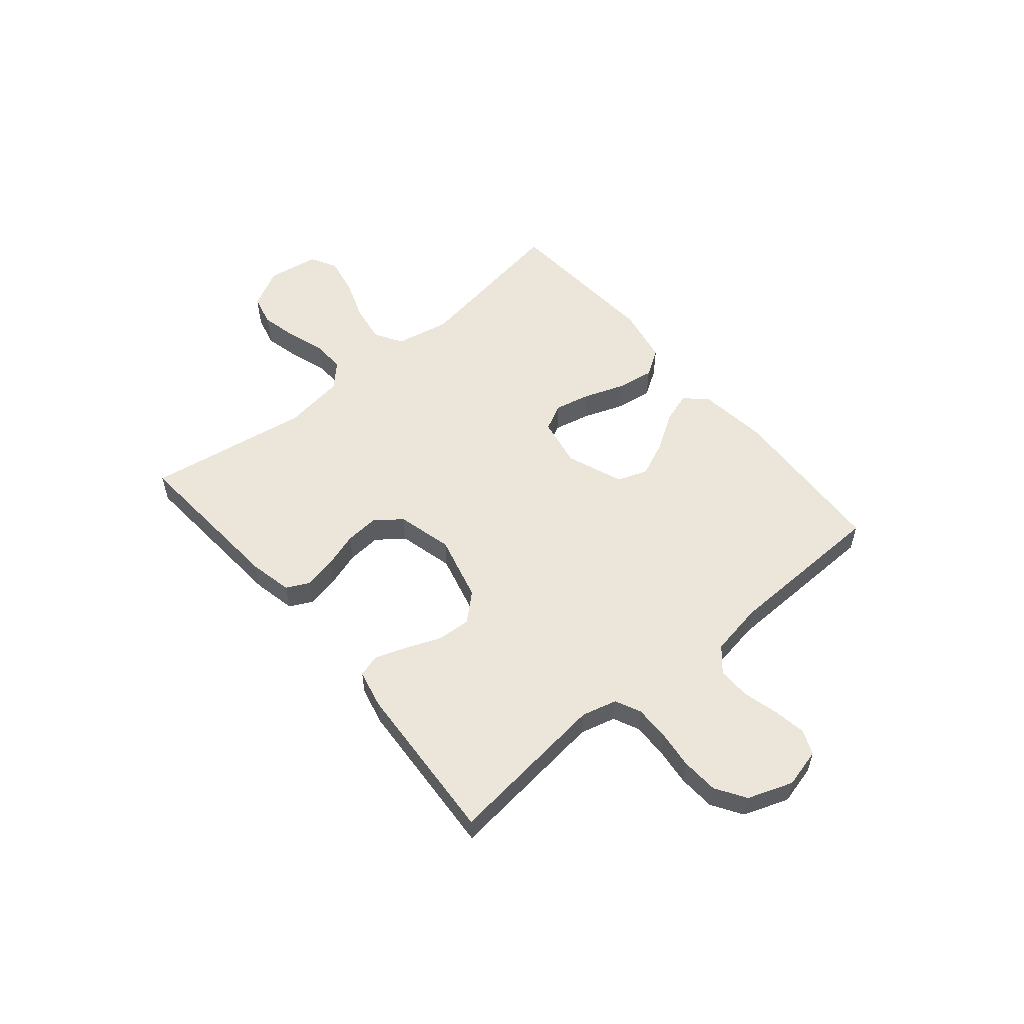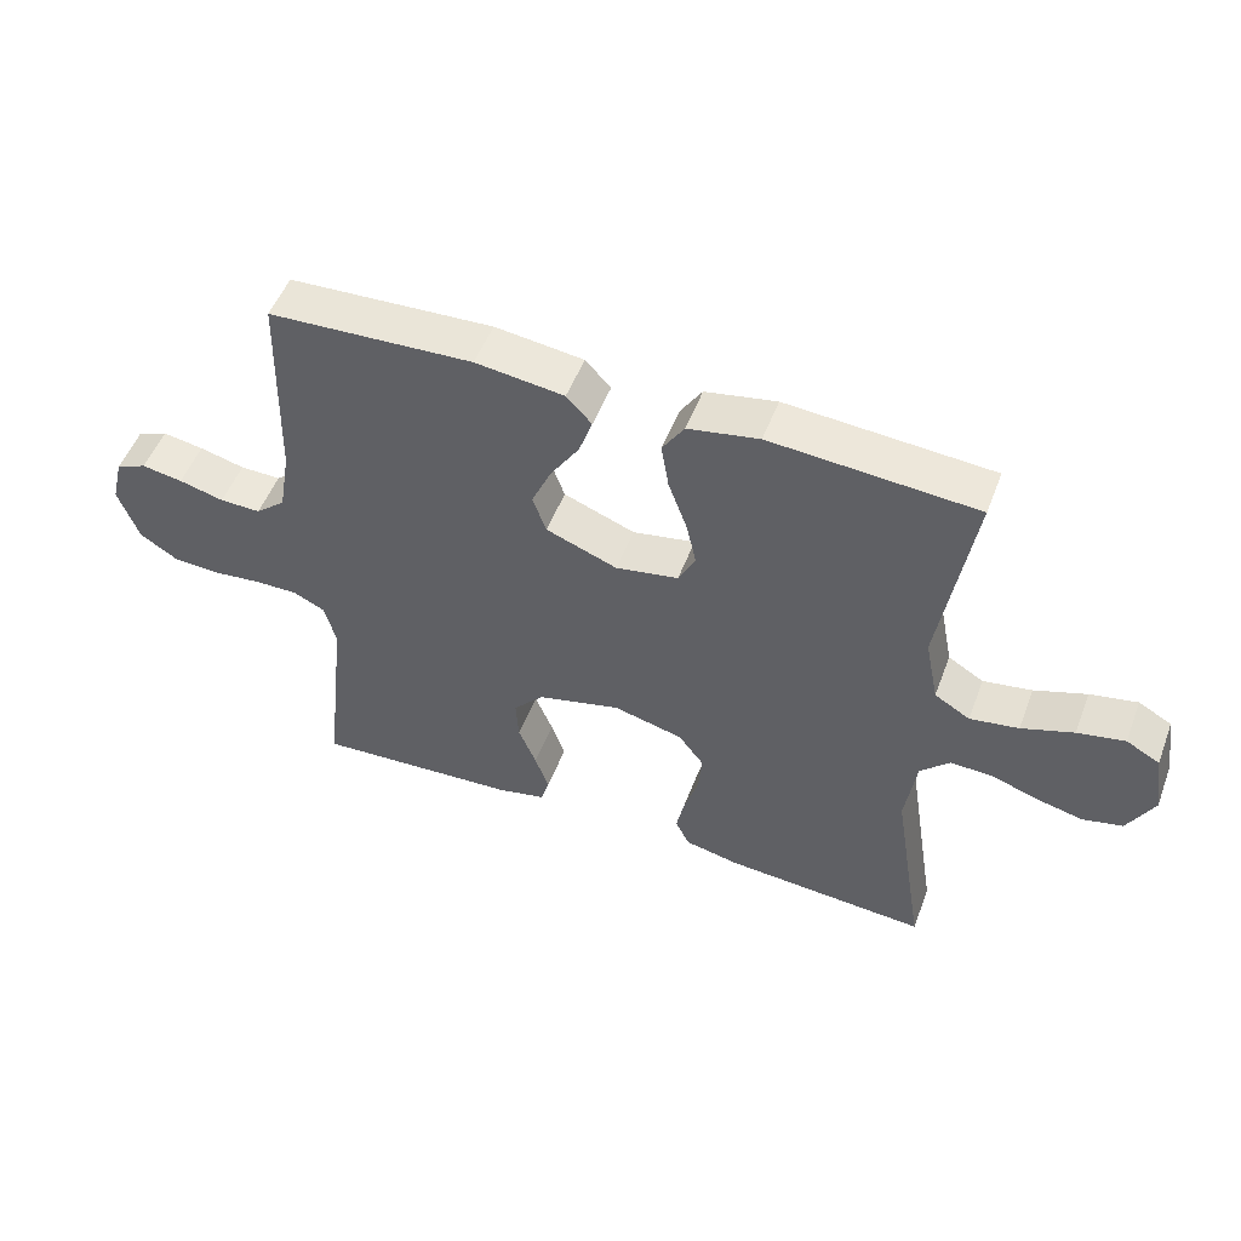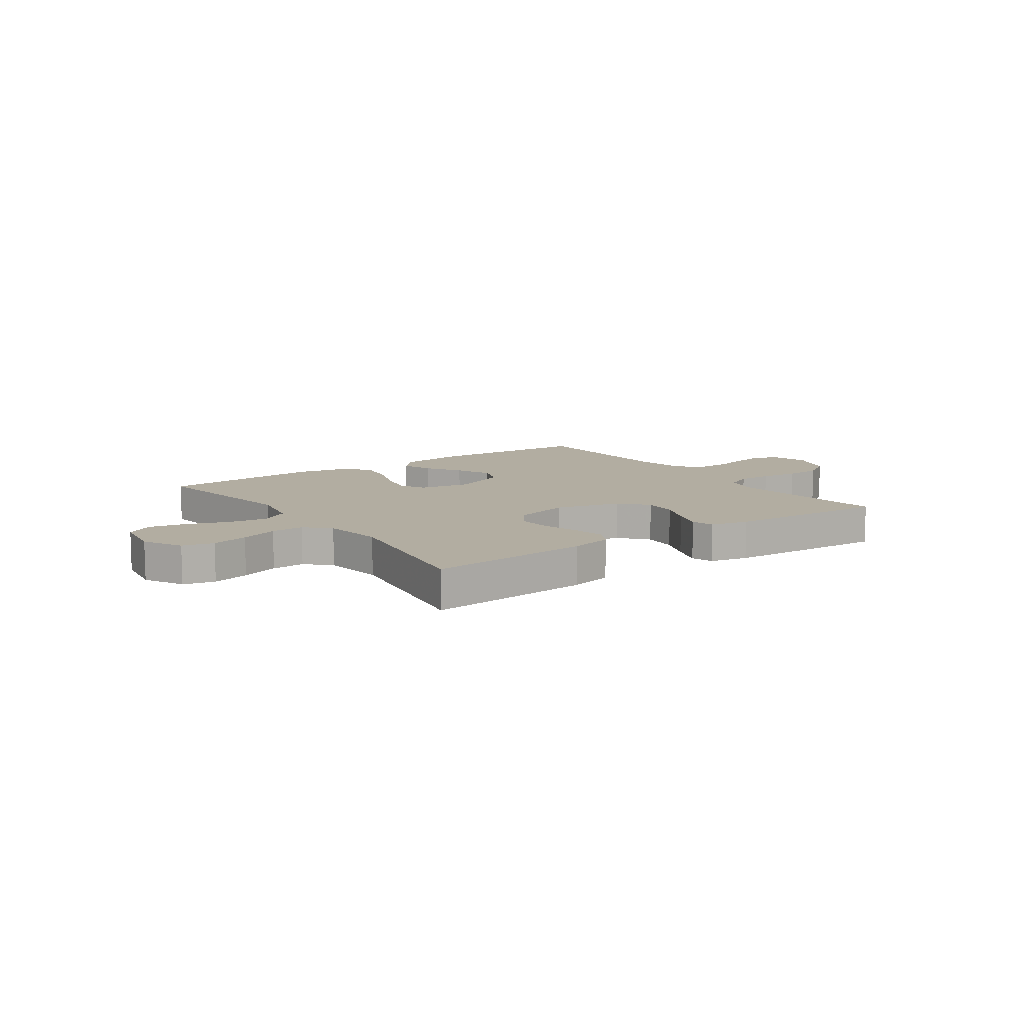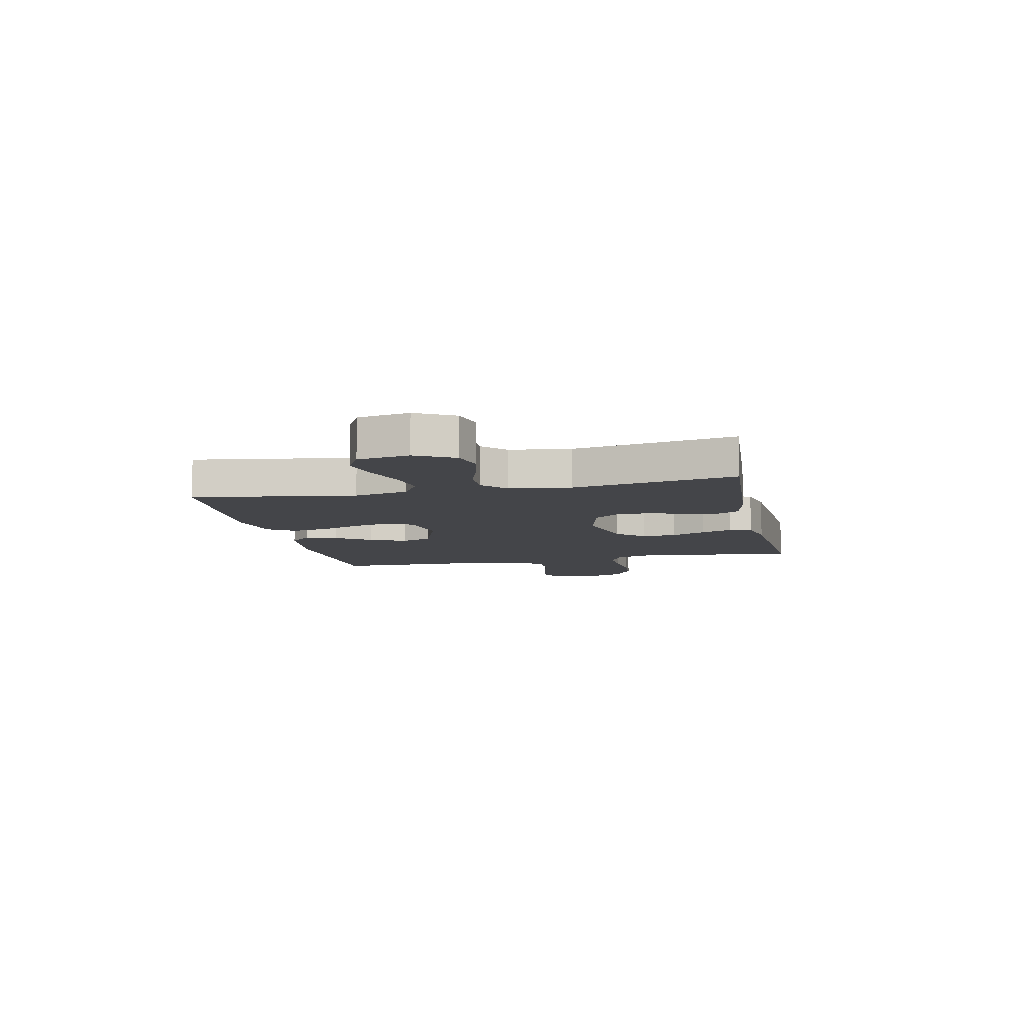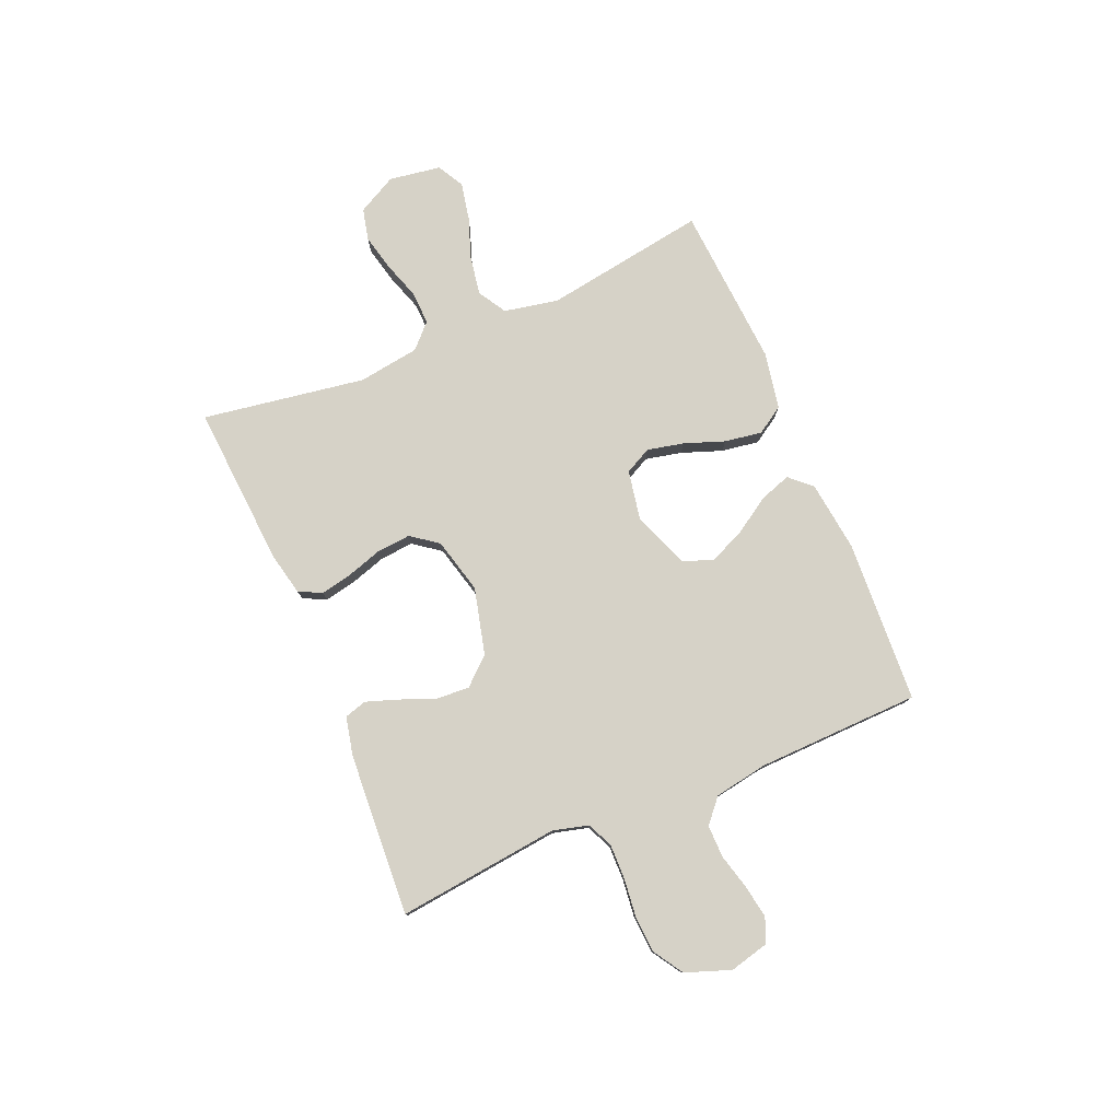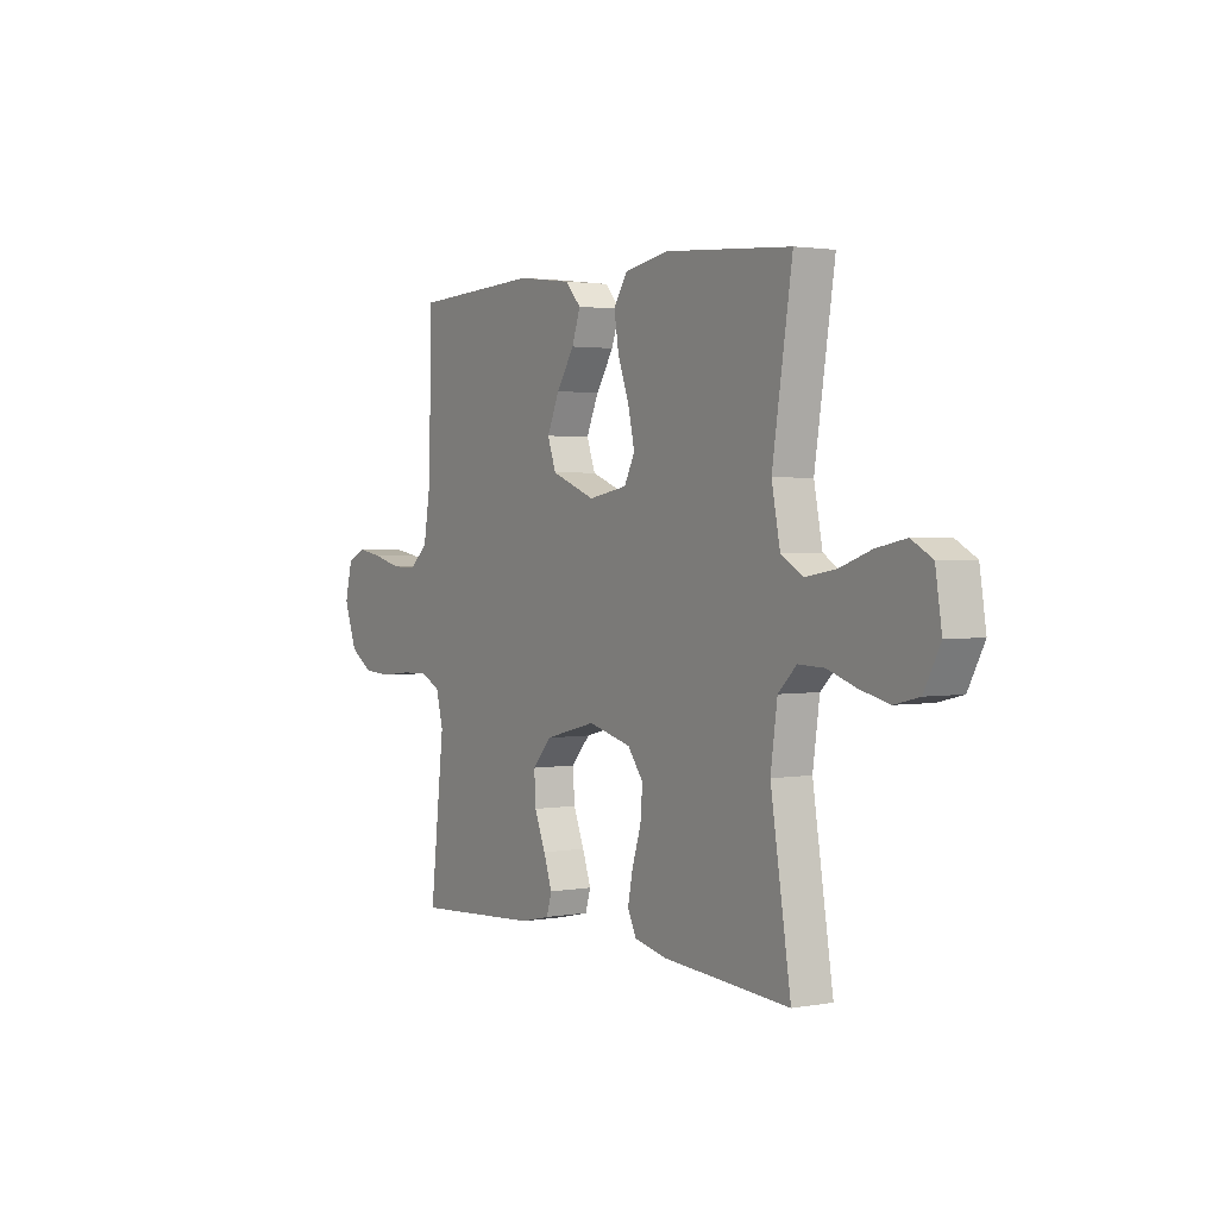
<metadata>
{"format":"obj","ext":"obj","renderer":"f3d","projection":"perspective","resolution":1024,"background":"white","views":[{"elev":55.3,"azim":-130.0,"up":"+Y"},{"elev":51.9,"azim":20.6,"up":"+Z"},{"elev":10.5,"azim":144.7,"up":"+Y"},{"elev":-9.1,"azim":102.4,"up":"+Y"},{"elev":78.5,"azim":-113.0,"up":"+Y"},{"elev":2.1,"azim":57.8,"up":"+Z"}]}
</metadata>
<code>
v -0.5 0.07 0.5
v -0.2 0.07 0.516
v -0.07 0.07 0.5
v -0.033 0.07 0.46
v -0.053 0.07 0.402
v -0.095 0.07 0.337
v -0.124 0.07 0.271
v -0.104 0.07 0.215
v 0 0.07 0.175
v 0.092 0.07 0.192
v 0.117 0.07 0.241
v 0.102 0.07 0.308
v 0.075 0.07 0.382
v 0.064 0.07 0.451
v 0.096 0.07 0.501
v 0.2 0.07 0.521
v 0.5 0.07 0.5
v 0.453 0.07 0.2
v 0.473 0.07 0.1
v 0.525 0.07 0.069
v 0.596 0.07 0.081
v 0.672 0.07 0.108
v 0.741 0.07 0.122
v 0.79 0.07 0.095
v 0.805 0.07 0
v 0.767 0.07 -0.072
v 0.709 0.07 -0.086
v 0.641 0.07 -0.07
v 0.572 0.07 -0.047
v 0.511 0.07 -0.045
v 0.468 0.07 -0.087
v 0.452 0.07 -0.2
v 0.5 0.07 -0.5
v 0.2 0.07 -0.479
v 0.122 0.07 -0.462
v 0.101 0.07 -0.42
v 0.113 0.07 -0.361
v 0.134 0.07 -0.295
v 0.139 0.07 -0.233
v 0.102 0.07 -0.184
v 0 0.07 -0.158
v -0.122 0.07 -0.189
v -0.167 0.07 -0.239
v -0.163 0.07 -0.302
v -0.137 0.07 -0.366
v -0.117 0.07 -0.424
v -0.129 0.07 -0.465
v -0.2 0.07 -0.481
v -0.5 0.07 -0.5
v -0.466 0.07 -0.2
v -0.483 0.07 -0.135
v -0.53 0.07 -0.113
v -0.594 0.07 -0.114
v -0.665 0.07 -0.122
v -0.733 0.07 -0.118
v -0.788 0.07 -0.083
v -0.818 0.07 0
v -0.8 0.07 0.072
v -0.755 0.07 0.091
v -0.695 0.07 0.081
v -0.629 0.07 0.064
v -0.569 0.07 0.063
v -0.525 0.07 0.101
v -0.508 0.07 0.2
v -0.5 0 0.5
v -0.2 0 0.516
v -0.07 0 0.5
v -0.033 0 0.46
v -0.053 0 0.402
v -0.095 0 0.337
v -0.124 0 0.271
v -0.104 0 0.215
v 0 0 0.175
v 0.092 0 0.192
v 0.117 0 0.241
v 0.102 0 0.308
v 0.075 0 0.382
v 0.064 0 0.451
v 0.096 0 0.501
v 0.2 0 0.521
v 0.5 0 0.5
v 0.453 0 0.2
v 0.473 0 0.1
v 0.525 0 0.069
v 0.596 0 0.081
v 0.672 0 0.108
v 0.741 0 0.122
v 0.79 0 0.095
v 0.805 0 0
v 0.767 0 -0.072
v 0.709 0 -0.086
v 0.641 0 -0.07
v 0.572 0 -0.047
v 0.511 0 -0.045
v 0.468 0 -0.087
v 0.452 0 -0.2
v 0.5 0 -0.5
v 0.2 0 -0.479
v 0.122 0 -0.462
v 0.101 0 -0.42
v 0.113 0 -0.361
v 0.134 0 -0.295
v 0.139 0 -0.233
v 0.102 0 -0.184
v 0 0 -0.158
v -0.122 0 -0.189
v -0.167 0 -0.239
v -0.163 0 -0.302
v -0.137 0 -0.366
v -0.117 0 -0.424
v -0.129 0 -0.465
v -0.2 0 -0.481
v -0.5 0 -0.5
v -0.466 0 -0.2
v -0.483 0 -0.135
v -0.53 0 -0.113
v -0.594 0 -0.114
v -0.665 0 -0.122
v -0.733 0 -0.118
v -0.788 0 -0.083
v -0.818 0 0
v -0.8 0 0.072
v -0.755 0 0.091
v -0.695 0 0.081
v -0.629 0 0.064
v -0.569 0 0.063
v -0.525 0 0.101
v -0.508 0 0.2
f 58 59 60 61
f 56 57 58 61
f 56 61 62
f 53 54 55 56
f 52 53 56 62
f 51 52 62 63
f 47 48 49 50
f 44 45 46 47
f 44 47 50 51
f 35 36 37 38
f 35 38 39
f 32 33 34 35
f 31 32 35 39
f 30 31 39 40
f 26 27 28 29
f 24 25 26 29
f 24 29 30
f 21 22 23 24
f 20 21 24 30
f 19 20 30 40
f 15 16 17 18
f 12 13 14 15
f 11 12 15 18
f 10 11 18 19
f 3 4 5 6
f 3 6 7
f 64 1 2 3
f 64 3 7
f 63 64 7 8
f 43 44 51 63
f 42 43 63 8
f 41 42 8 9
f 19 40 41
f 9 10 19 41
f 125 124 123 122
f 125 122 121 120
f 126 125 120
f 120 119 118 117
f 126 120 117 116
f 127 126 116 115
f 114 113 112 111
f 111 110 109 108
f 115 114 111 108
f 102 101 100 99
f 103 102 99
f 99 98 97 96
f 103 99 96 95
f 104 103 95 94
f 93 92 91 90
f 93 90 89 88
f 94 93 88
f 88 87 86 85
f 94 88 85 84
f 104 94 84 83
f 82 81 80 79
f 79 78 77 76
f 82 79 76 75
f 83 82 75 74
f 70 69 68 67
f 71 70 67
f 67 66 65 128
f 71 67 128
f 72 71 128 127
f 127 115 108 107
f 72 127 107 106
f 73 72 106 105
f 105 104 83
f 105 83 74 73
f 1 65 66 2
f 2 66 67 3
f 3 67 68 4
f 4 68 69 5
f 5 69 70 6
f 6 70 71 7
f 7 71 72 8
f 8 72 73 9
f 9 73 74 10
f 10 74 75 11
f 11 75 76 12
f 12 76 77 13
f 13 77 78 14
f 14 78 79 15
f 15 79 80 16
f 16 80 81 17
f 17 81 82 18
f 18 82 83 19
f 19 83 84 20
f 20 84 85 21
f 21 85 86 22
f 22 86 87 23
f 23 87 88 24
f 24 88 89 25
f 25 89 90 26
f 26 90 91 27
f 27 91 92 28
f 28 92 93 29
f 29 93 94 30
f 30 94 95 31
f 31 95 96 32
f 32 96 97 33
f 33 97 98 34
f 34 98 99 35
f 35 99 100 36
f 36 100 101 37
f 37 101 102 38
f 38 102 103 39
f 39 103 104 40
f 40 104 105 41
f 41 105 106 42
f 42 106 107 43
f 43 107 108 44
f 44 108 109 45
f 45 109 110 46
f 46 110 111 47
f 47 111 112 48
f 48 112 113 49
f 49 113 114 50
f 50 114 115 51
f 51 115 116 52
f 52 116 117 53
f 53 117 118 54
f 54 118 119 55
f 55 119 120 56
f 56 120 121 57
f 57 121 122 58
f 58 122 123 59
f 59 123 124 60
f 60 124 125 61
f 61 125 126 62
f 62 126 127 63
f 63 127 128 64
f 64 128 65 1

</code>
